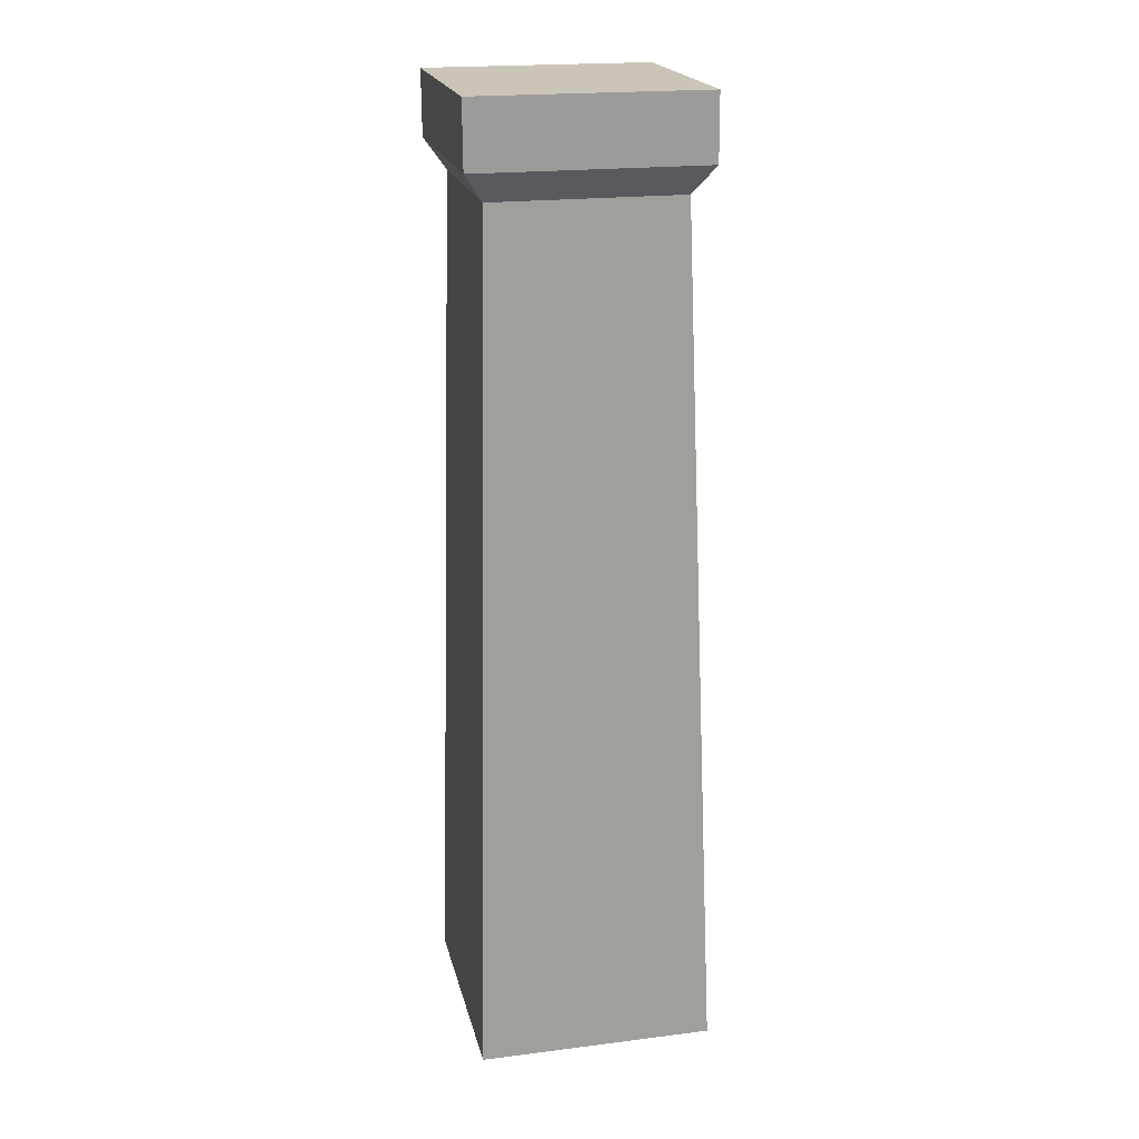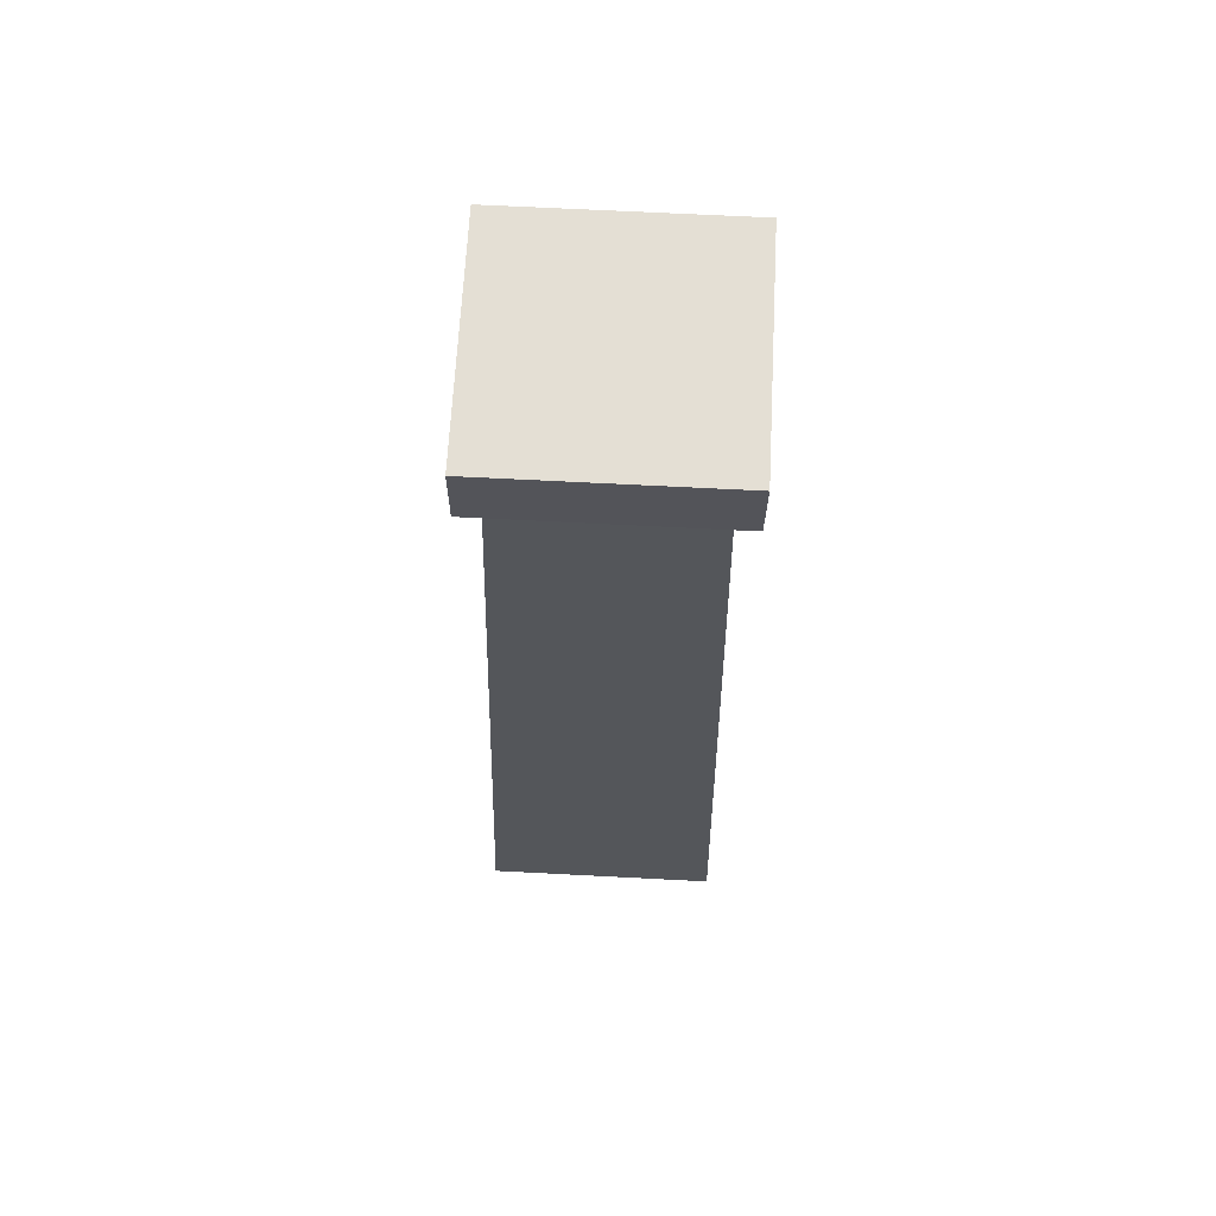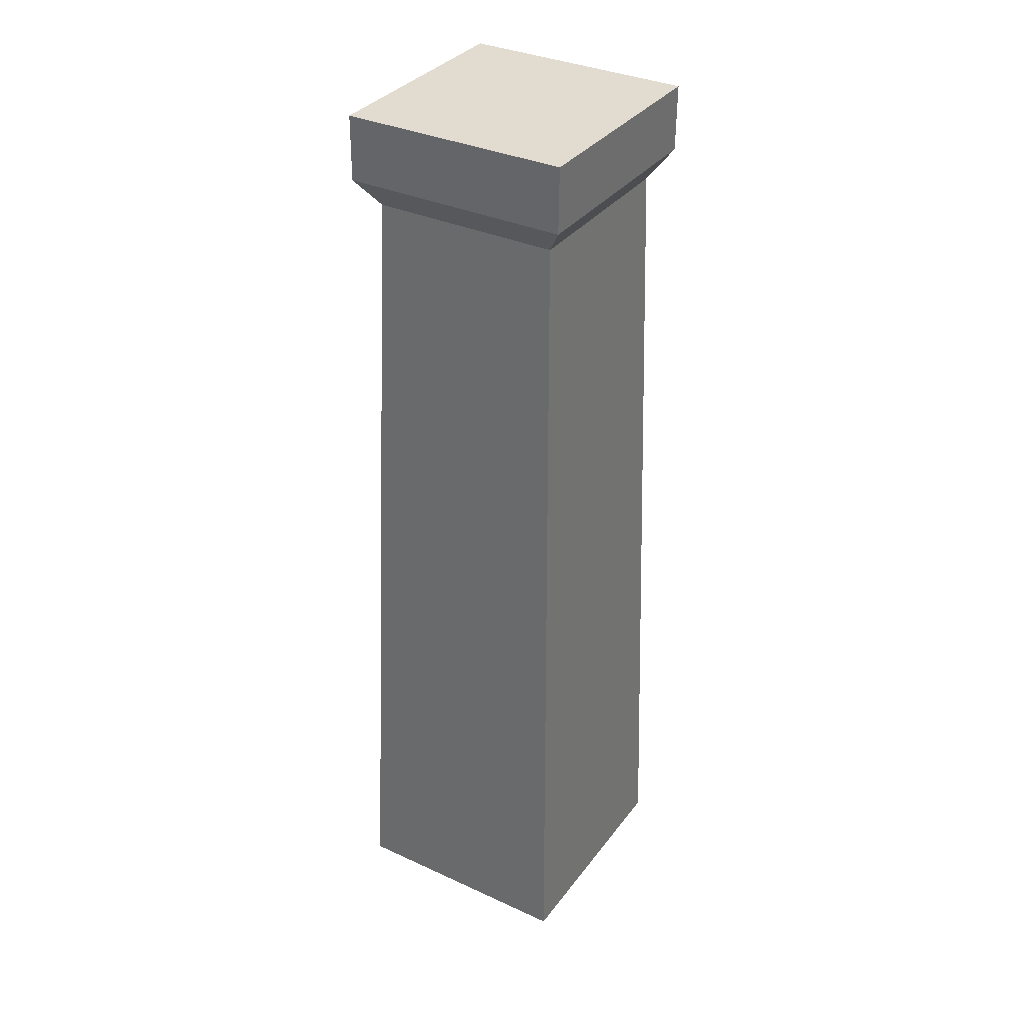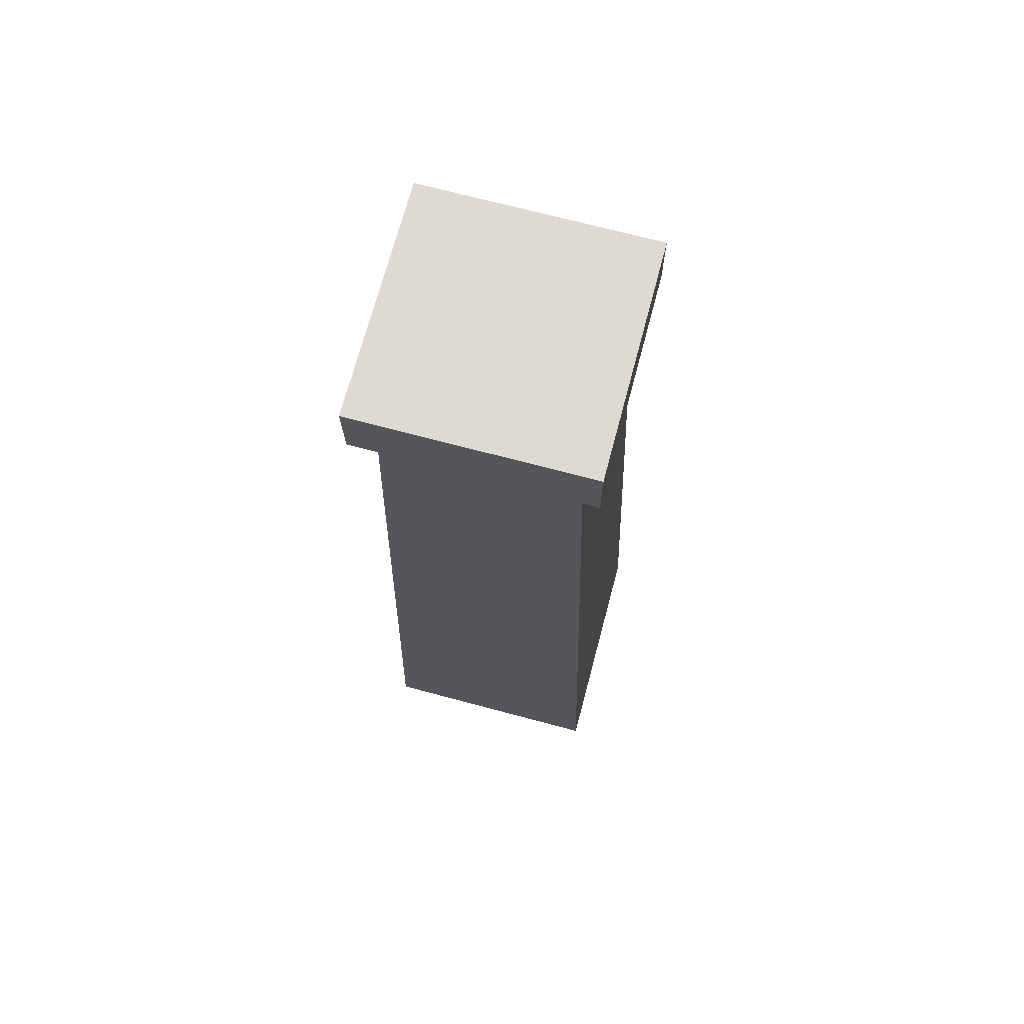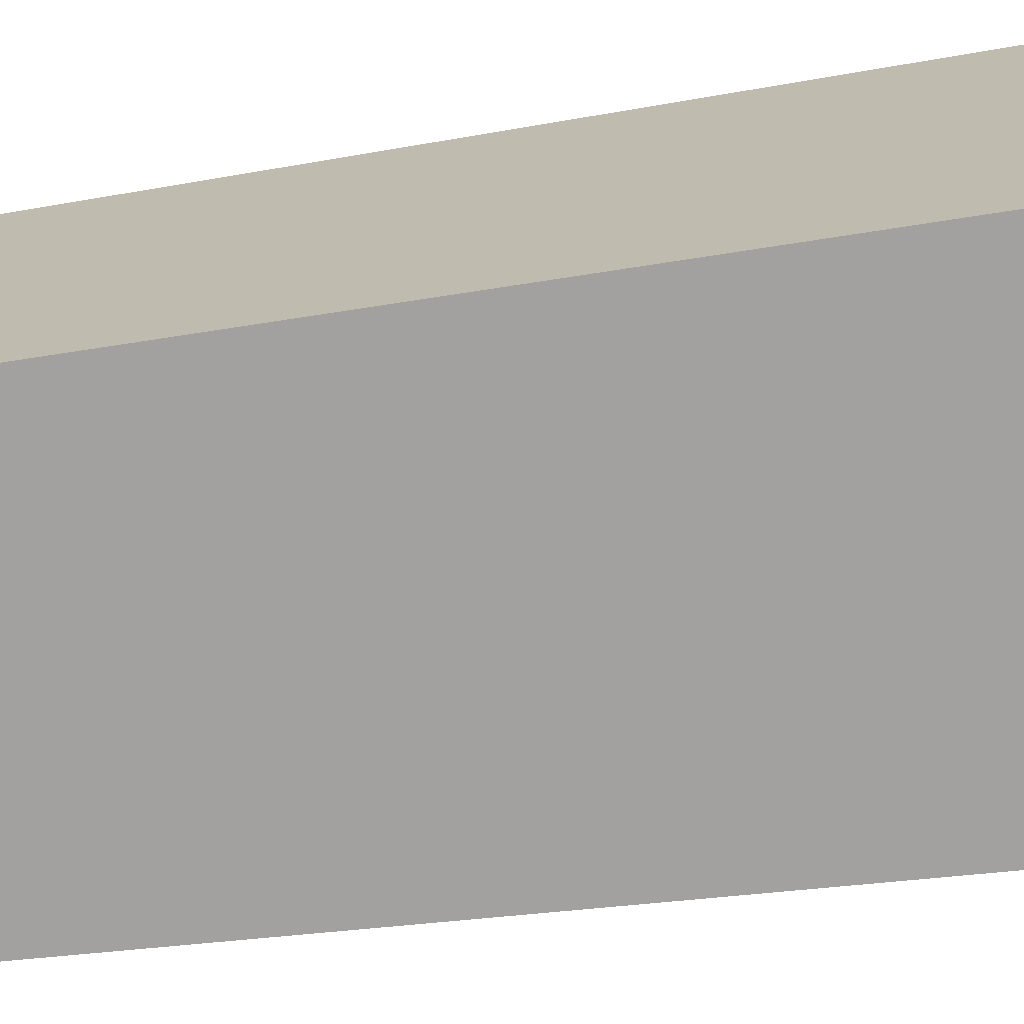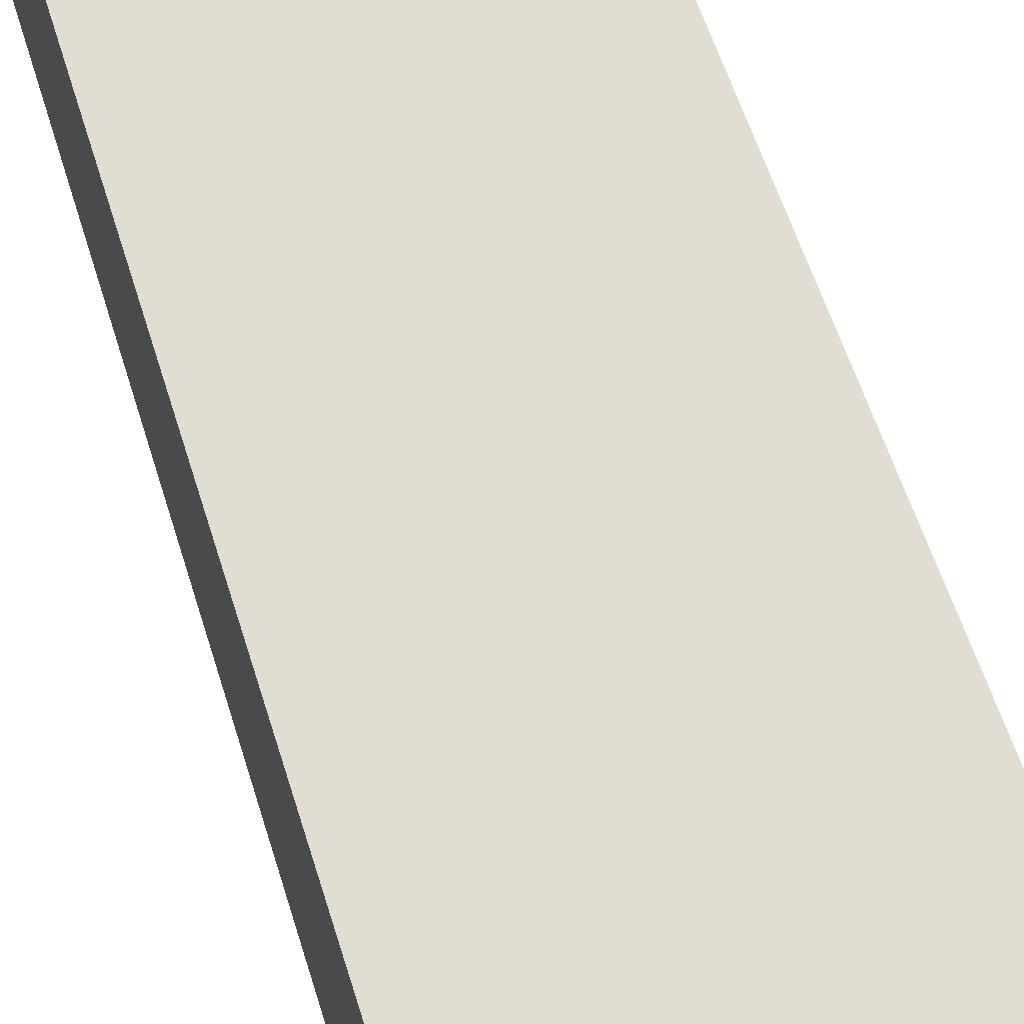
<metadata>
{"format":"obj","ext":"obj","renderer":"f3d","projection":"perspective","resolution":1024,"background":"white","views":[{"elev":20.4,"azim":77.2,"up":"+Y"},{"elev":66.3,"azim":-87.0,"up":"+Y"},{"elev":34.5,"azim":-58.4,"up":"+Y"},{"elev":71.0,"azim":104.9,"up":"+Y"},{"elev":-72.8,"azim":-82.2,"up":"+Z"},{"elev":69.1,"azim":-18.7,"up":"+Z"}]}
</metadata>
<code>
g Box52
v -40 335 40
v 40 335 40
v 40 335 -40
v -40 335 -40
v -41.42 9.155e-05 -43.88
v -33.13 302.2 -33.37
v 33.13 302.2 -33.37
v 41.42 9.155e-05 -43.88
v -41.42 9.155e-05 38.95
v -33.13 302.2 32.88
v -33.13 302.2 -33.37
v -41.42 9.155e-05 -43.88
v 41.42 9.155e-05 38.95
v 33.13 302.2 32.88
v -33.13 302.2 32.88
v -41.42 9.155e-05 38.95
v 41.42 9.155e-05 -43.88
v 33.13 302.2 -33.37
v 33.13 302.2 32.88
v 41.42 9.155e-05 38.95
v -40 335 -40
v 40 335 -40
v 40 312.2 -40.17
v -40 312.2 -40.17
v -40 335 40
v -40 335 -40
v -40 312.2 -40.17
v -40 312.2 39.83
v 40 335 40
v -40 335 40
v -40 312.2 39.83
v 40 312.2 39.83
v 40 335 -40
v 40 335 40
v 40 312.2 39.83
v 40 312.2 -40.17
v -40 312.2 -40.17
v 40 312.2 -40.17
v 33.13 302.2 -33.37
v -33.13 302.2 -33.37
v -40 312.2 39.83
v -40 312.2 -40.17
v -33.13 302.2 -33.37
v -33.13 302.2 32.88
v 40 312.2 39.83
v -40 312.2 39.83
v -33.13 302.2 32.88
v 33.13 302.2 32.88
v 40 312.2 -40.17
v 40 312.2 39.83
v 33.13 302.2 32.88
v 33.13 302.2 -33.37
f 3 1 2
f 1 3 4
f 7 5 6
f 5 7 8
f 11 9 10
f 9 11 12
f 15 13 14
f 13 15 16
f 19 17 18
f 17 19 20
f 23 21 22
f 21 23 24
f 27 25 26
f 25 27 28
f 31 29 30
f 29 31 32
f 35 33 34
f 33 35 36
f 39 37 38
f 37 39 40
f 43 41 42
f 41 43 44
f 47 45 46
f 45 47 48
f 51 49 50
f 49 51 52

</code>
